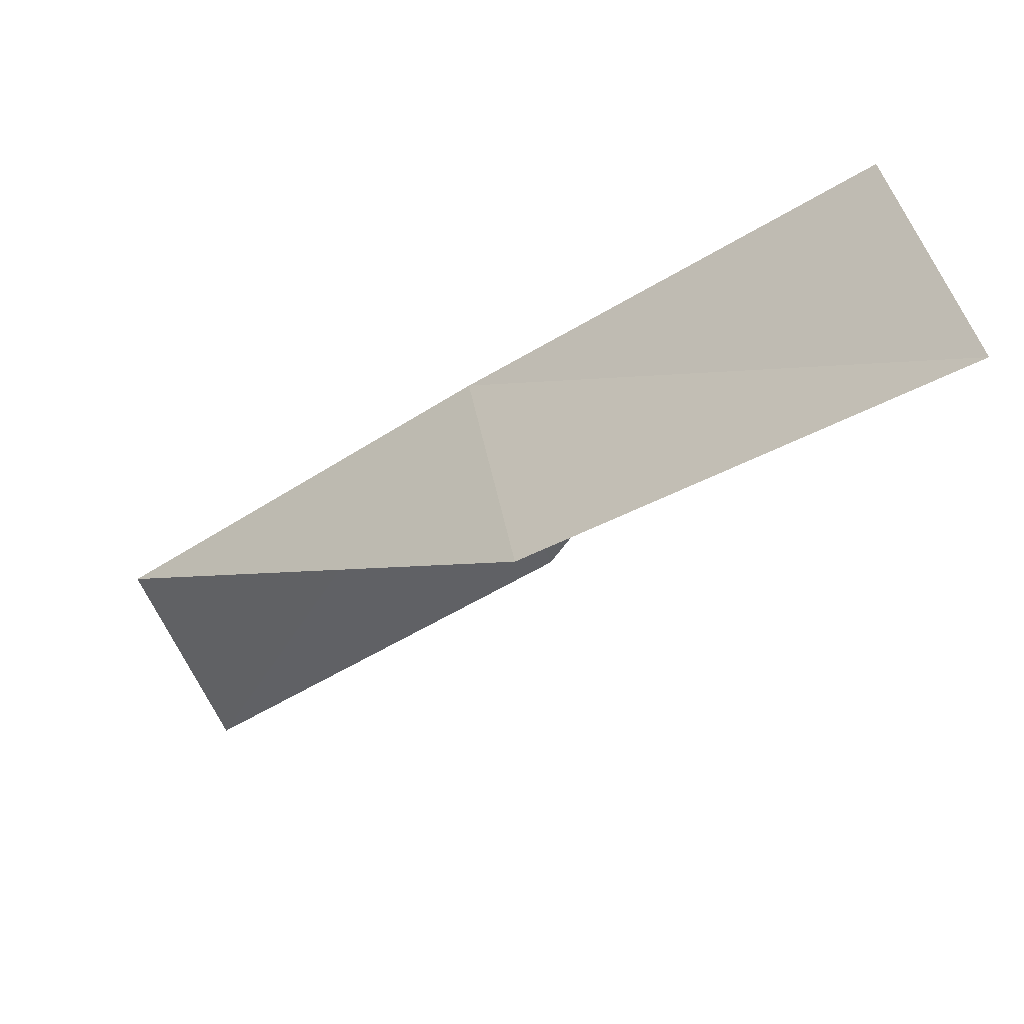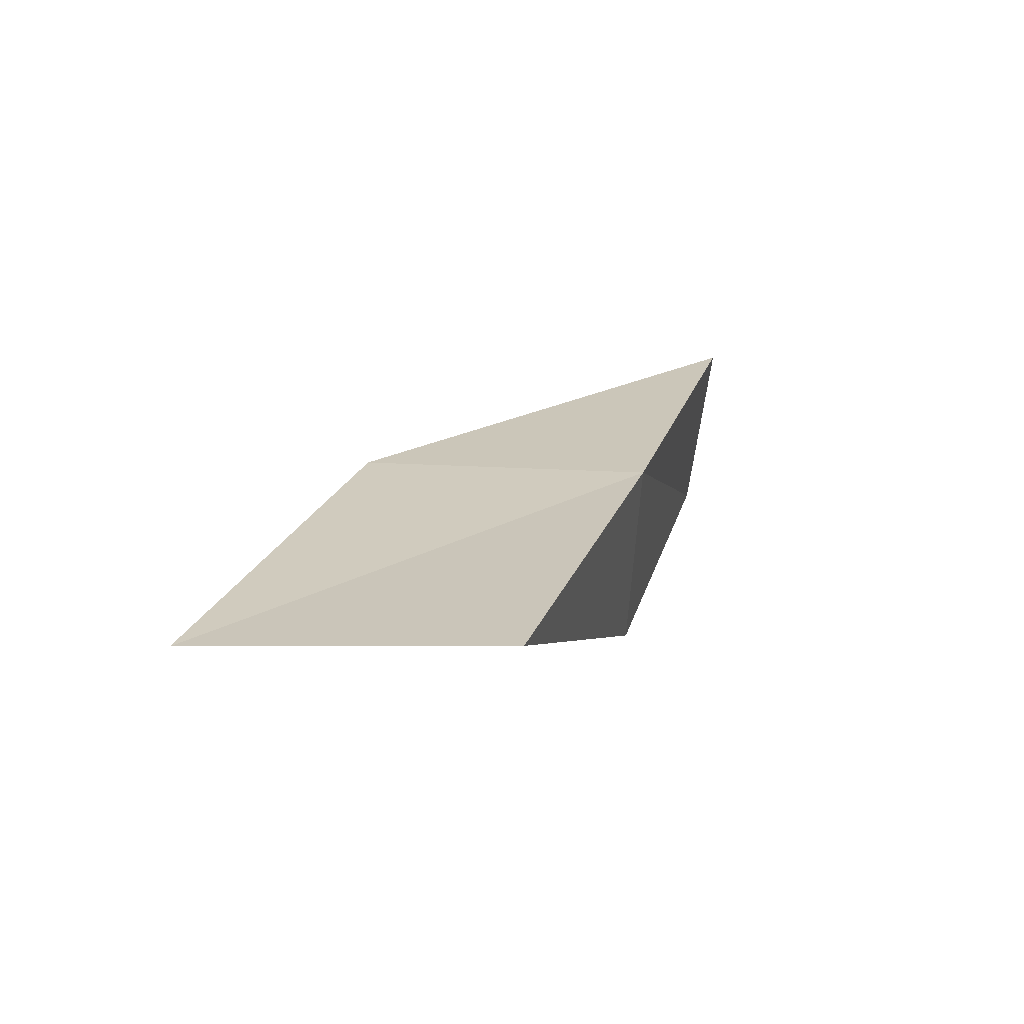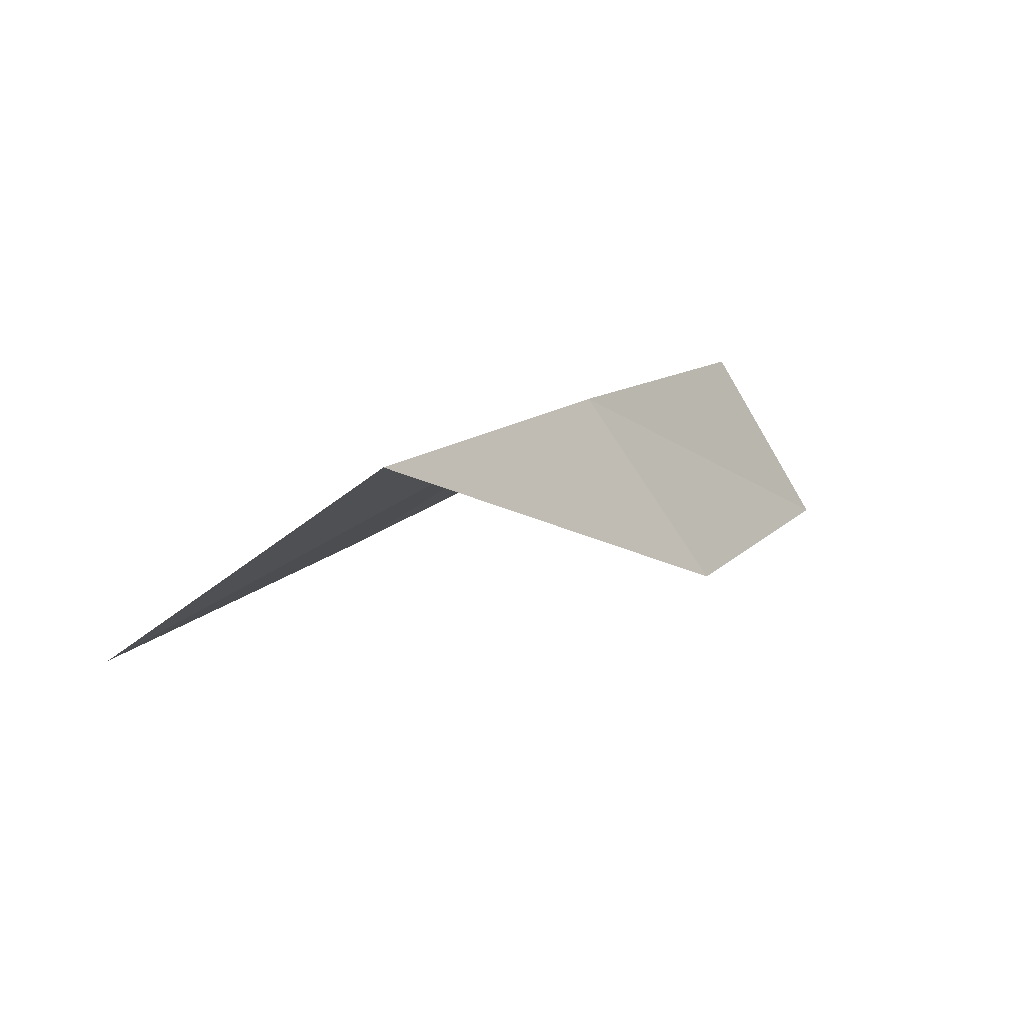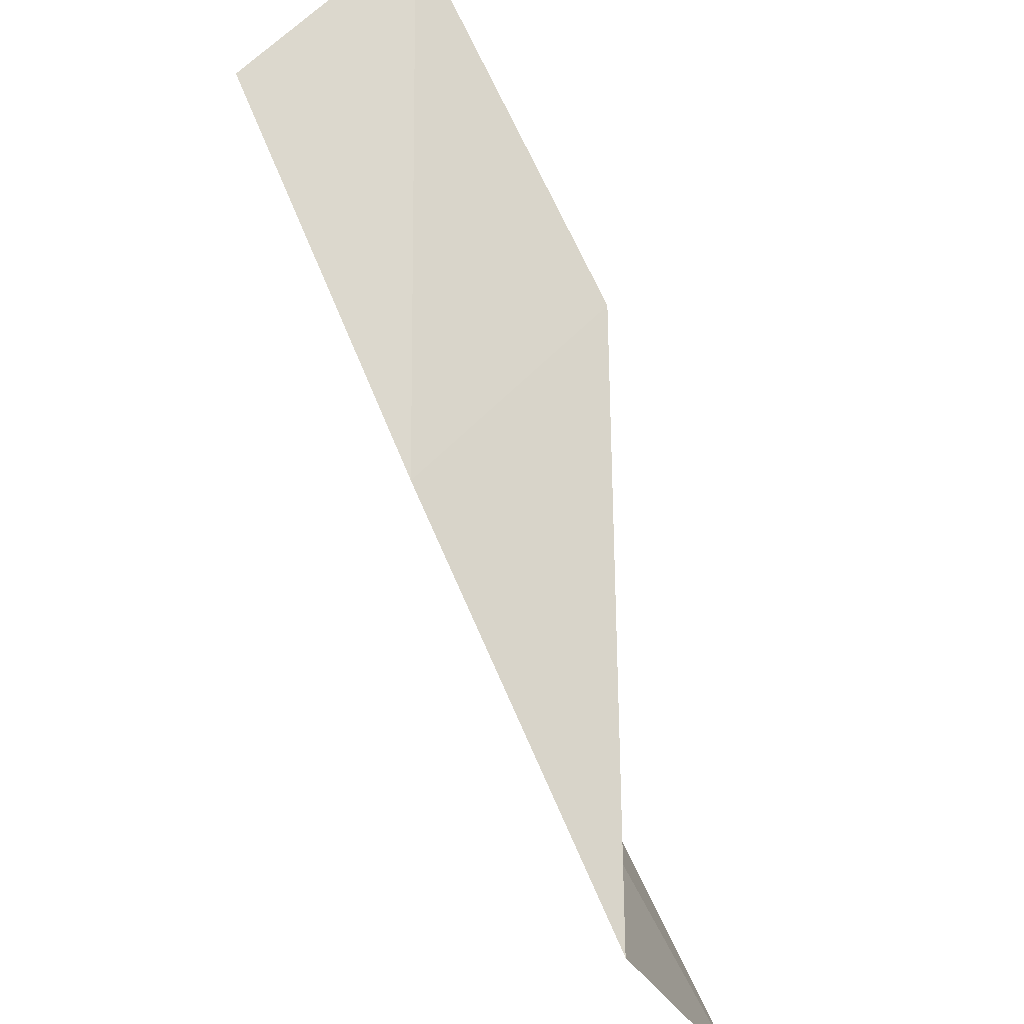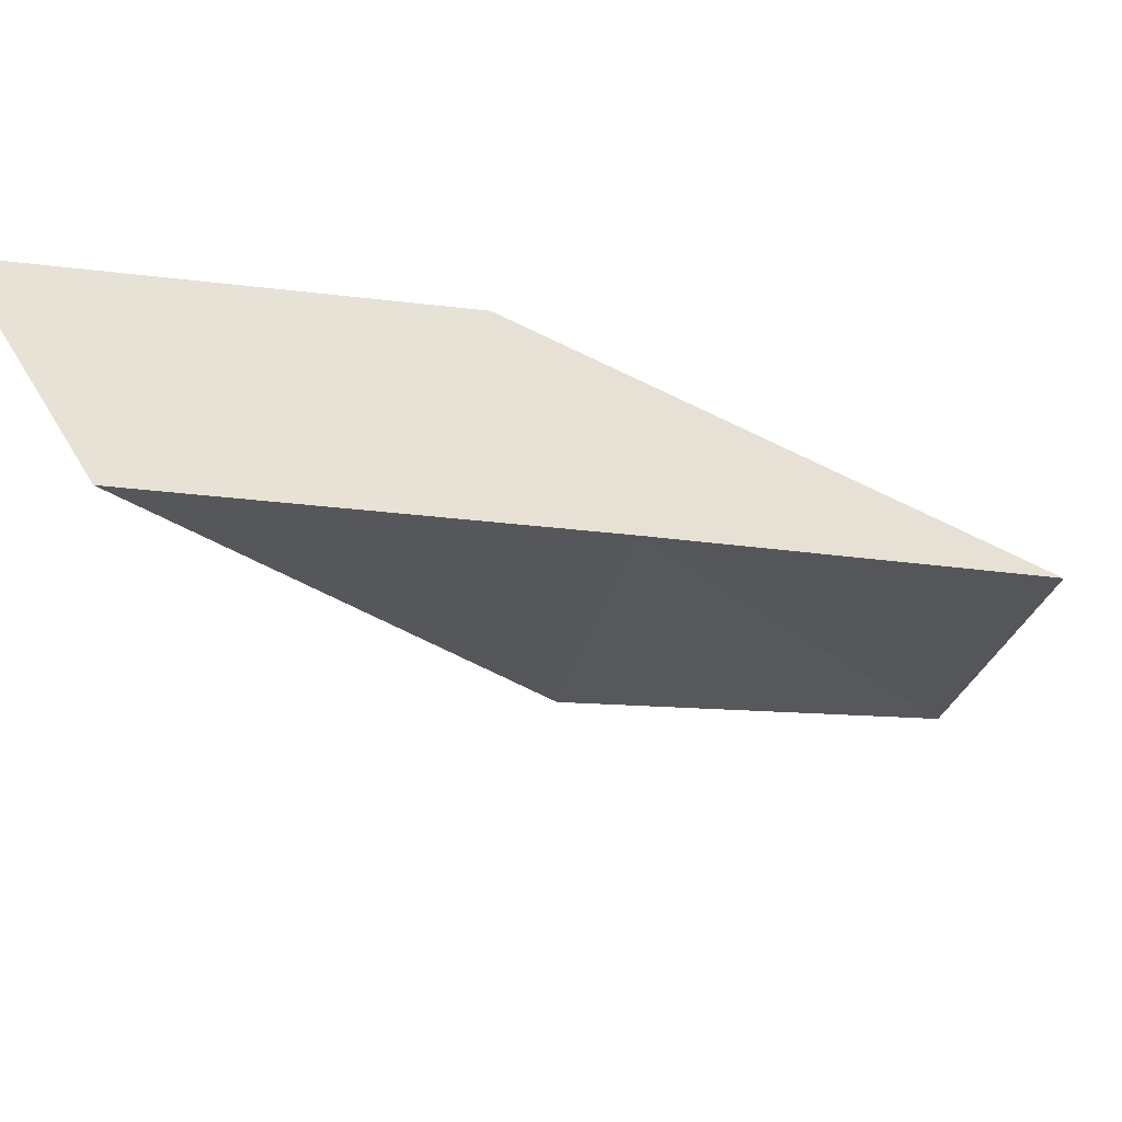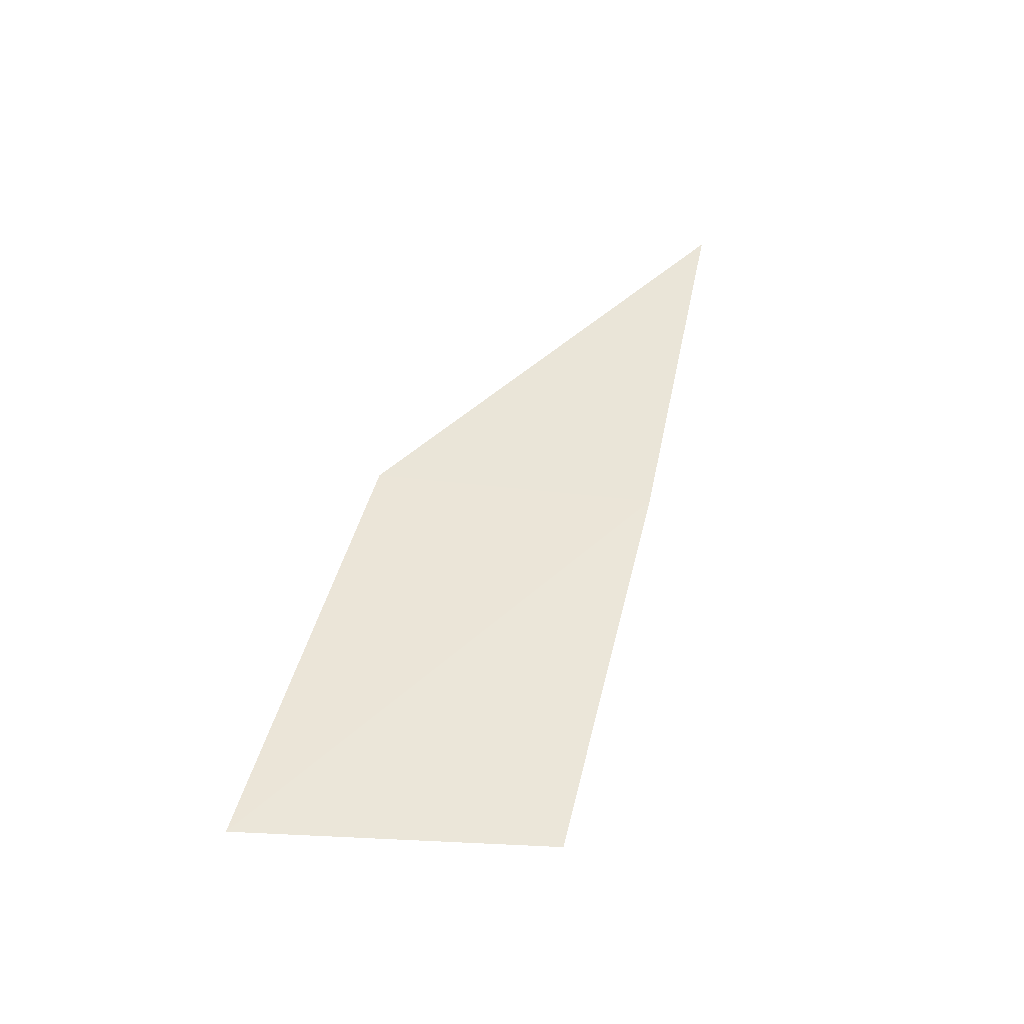
<metadata>
{"format":"obj","ext":"obj","renderer":"f3d","projection":"perspective","resolution":1024,"background":"white","views":[{"elev":-77.1,"azim":112.1,"up":"+Y"},{"elev":-49.8,"azim":63.4,"up":"+Z"},{"elev":-72.6,"azim":99.1,"up":"+Z"},{"elev":43.3,"azim":144.2,"up":"+Y"},{"elev":38.5,"azim":56.2,"up":"+Y"},{"elev":-23.7,"azim":53.1,"up":"+Z"}]}
</metadata>
<code>
v 29.38 -9.783 74.54
v 28.12 -12.64 74.54
v 28.45 -7.941 79.05
v 26.18 -7.052 79.05
v 27.05 -8.736 74.54
v 28.73 -14.66 70.03
v 30.2 -11.74 70.03
f 1 3 2
f 1 5 4
f 1 4 3
f 1 6 7
f 1 2 6
f 1 7 5

</code>
